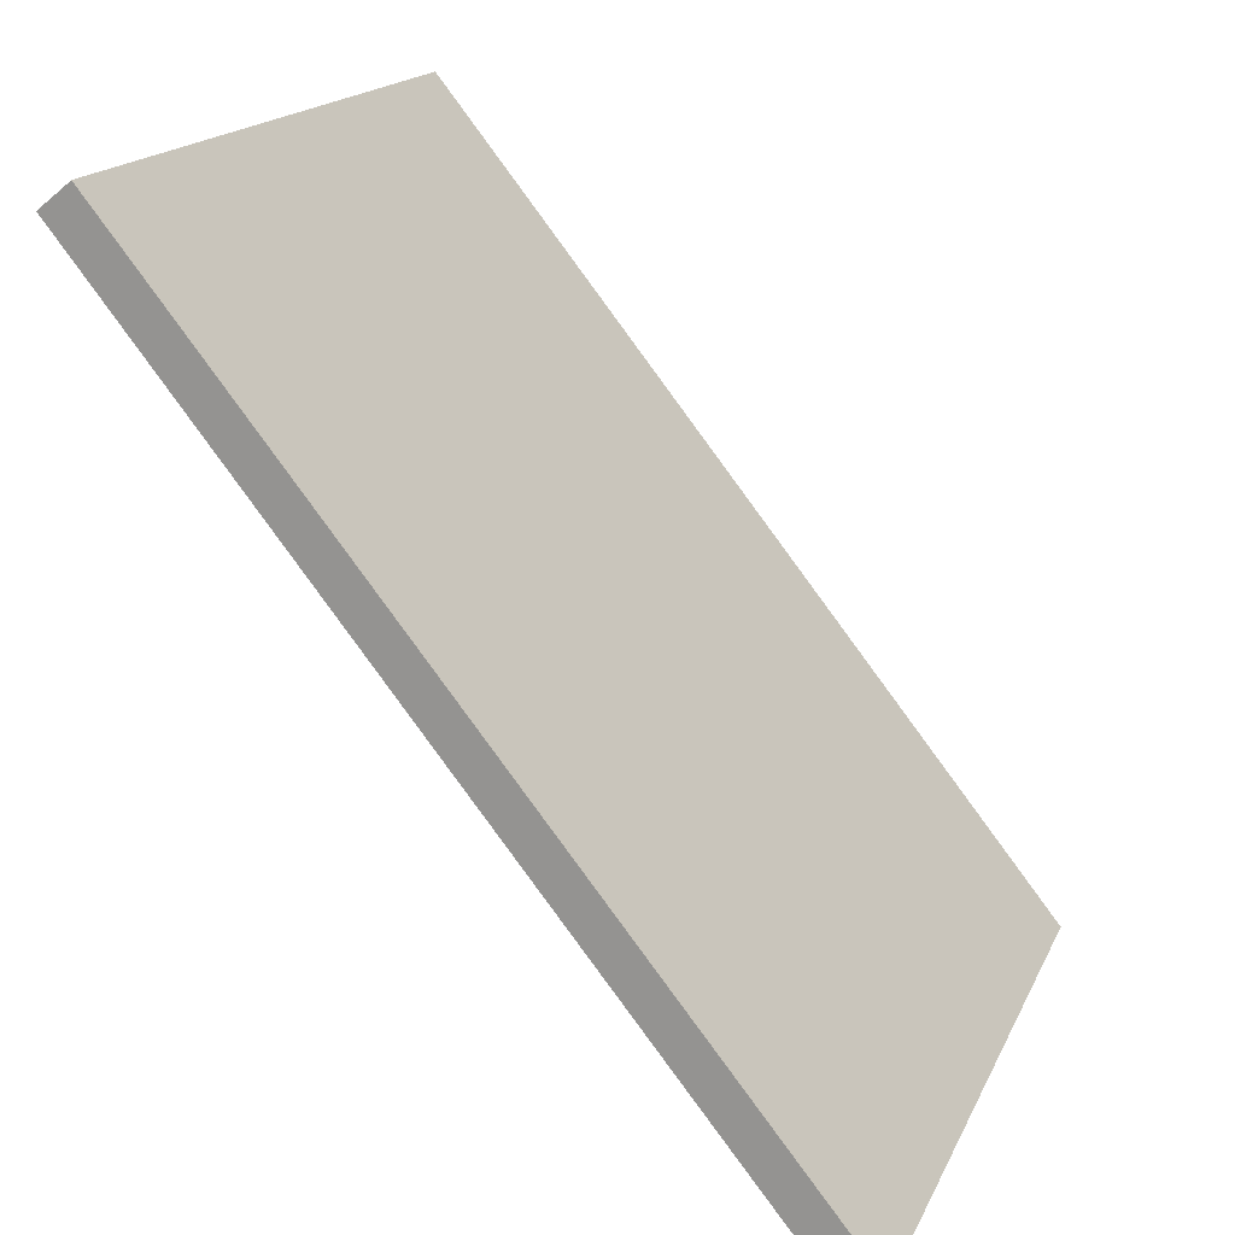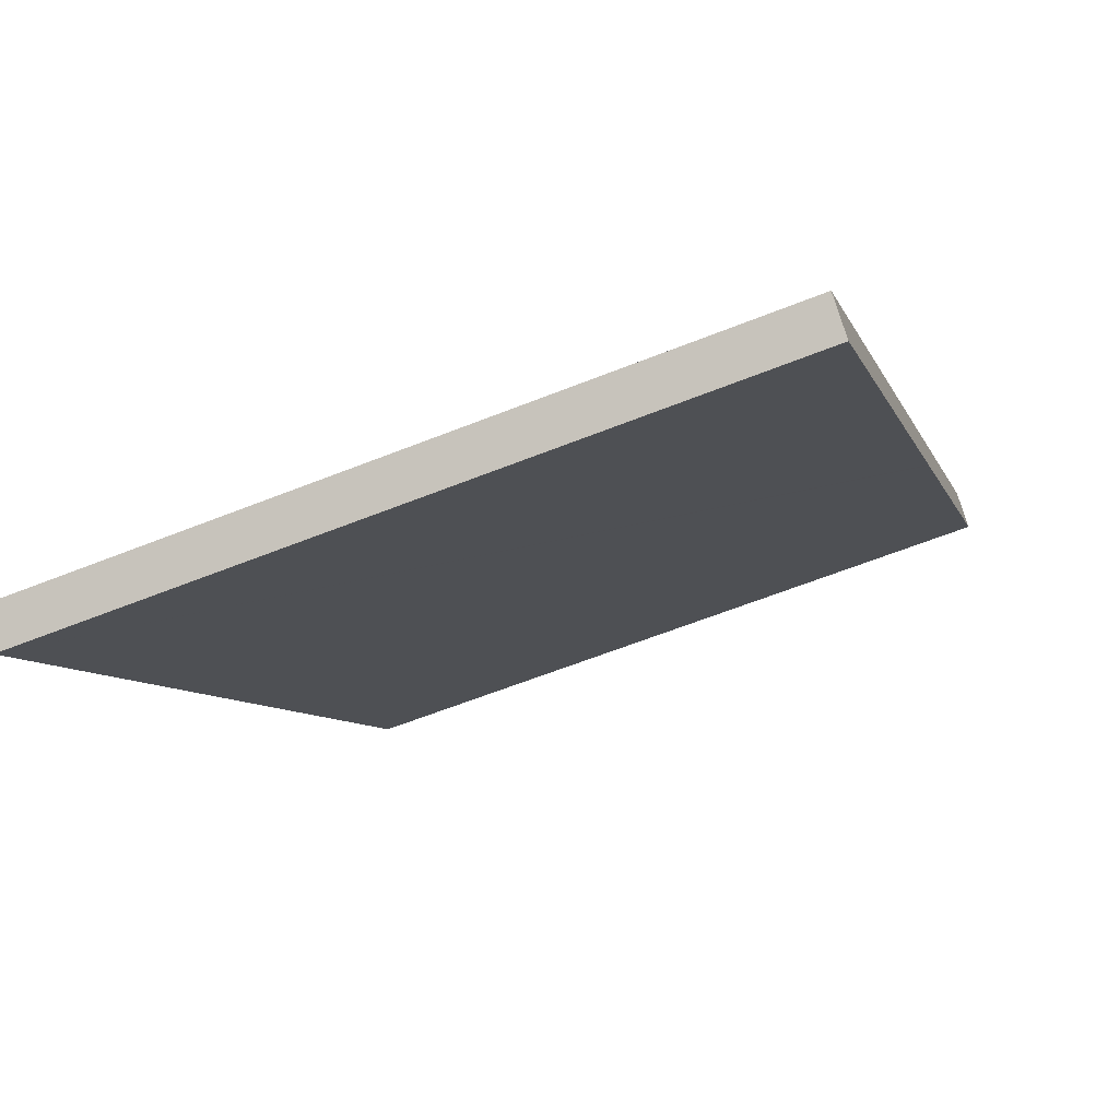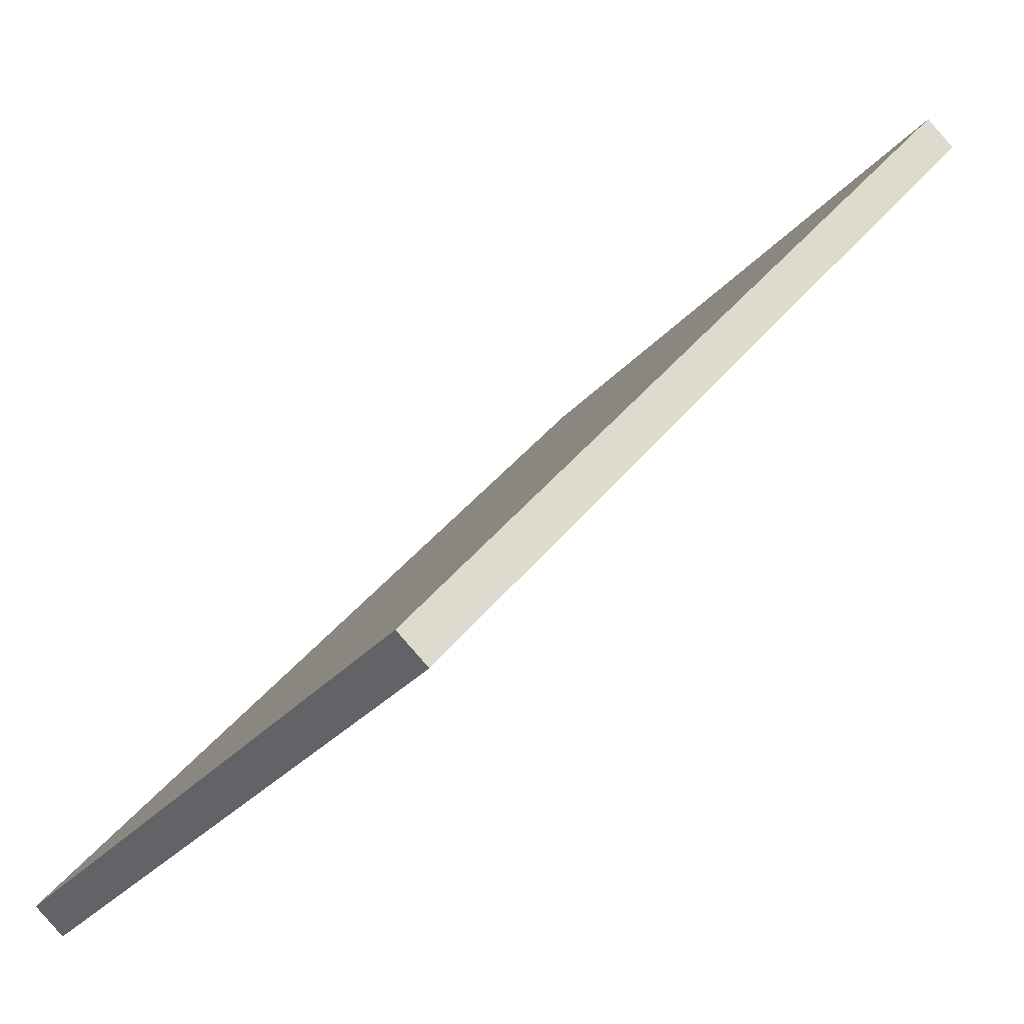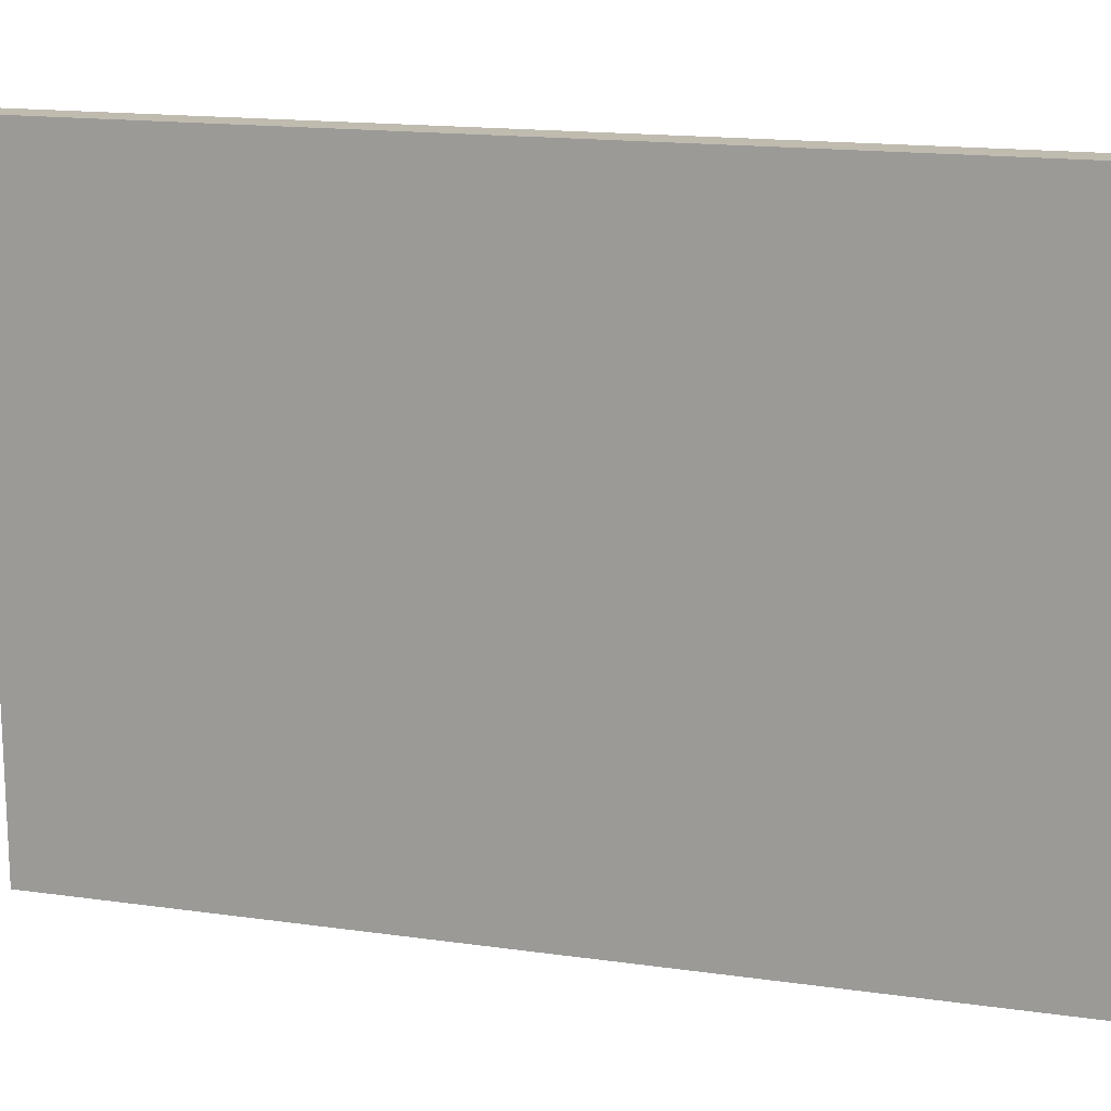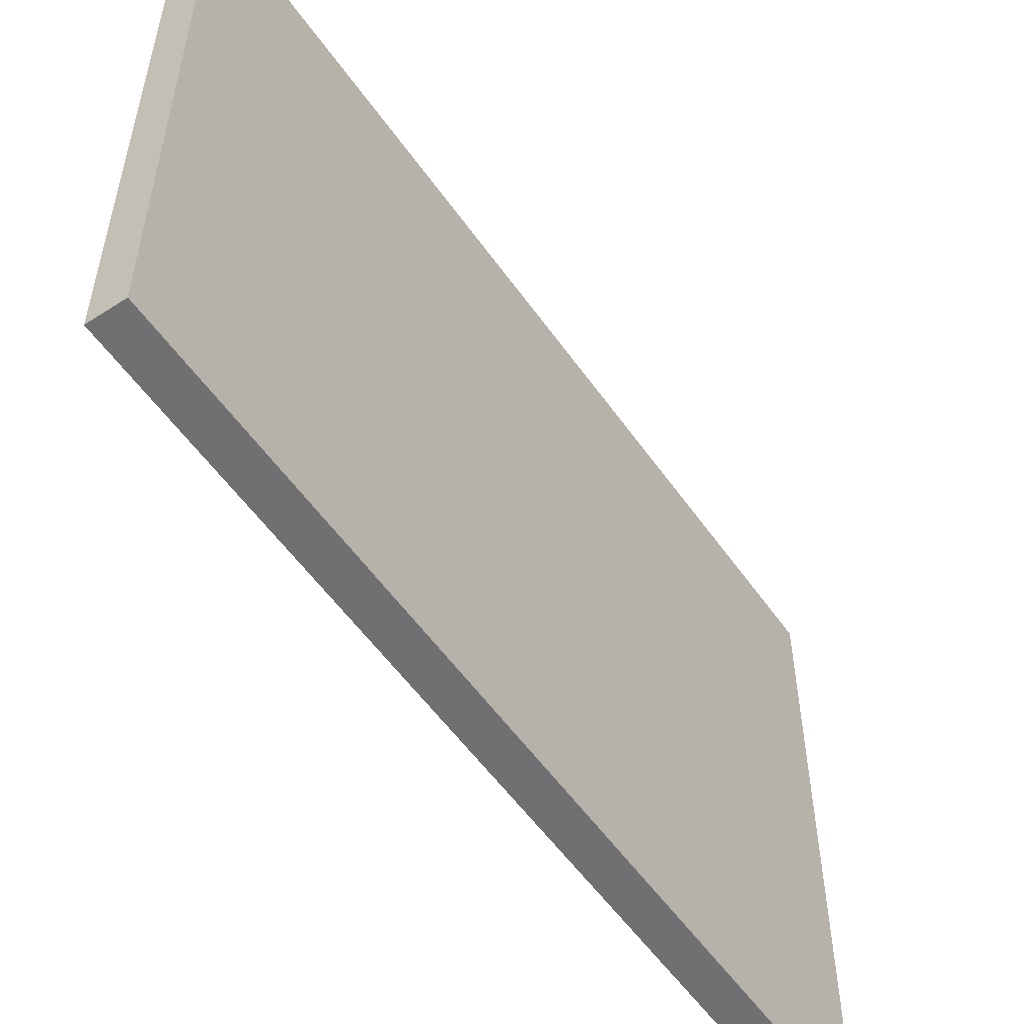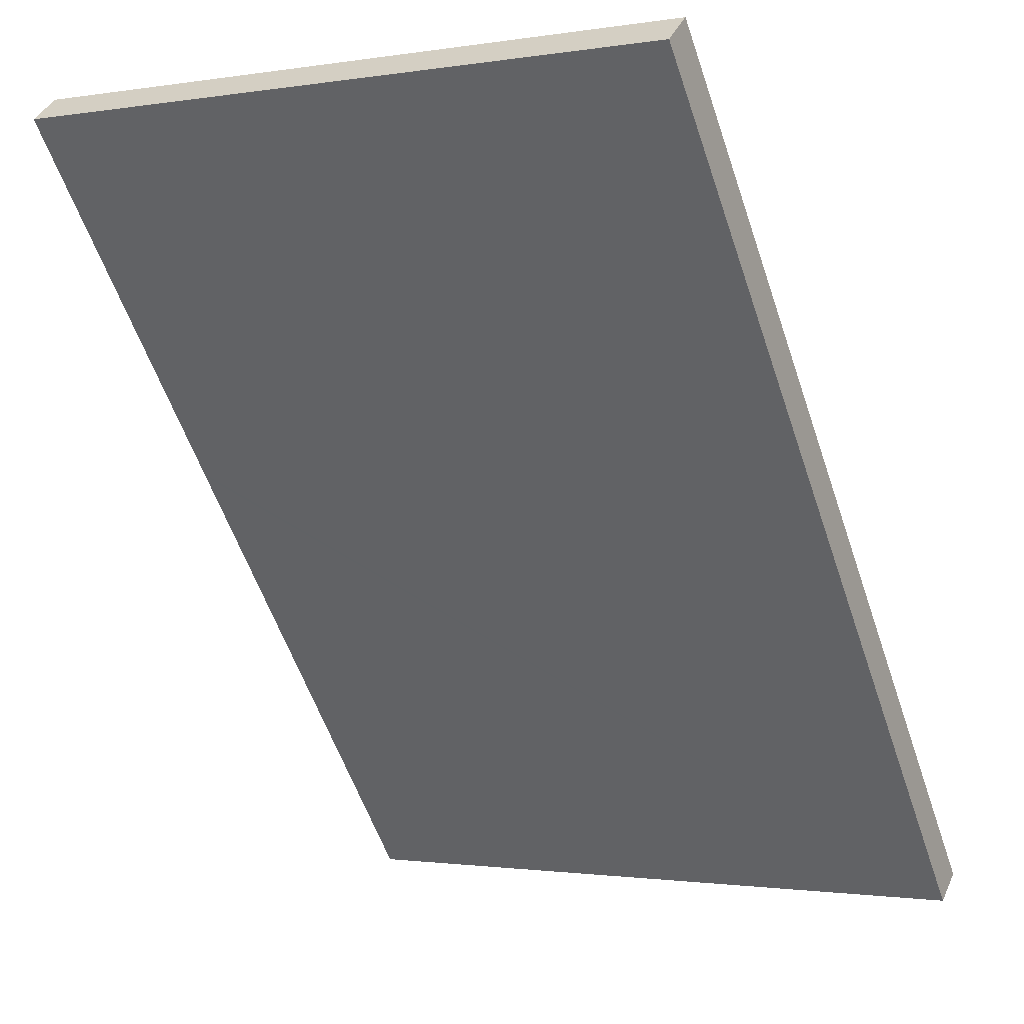
<metadata>
{"format":"obj","ext":"obj","renderer":"f3d","projection":"perspective","resolution":1024,"background":"white","views":[{"elev":17.5,"azim":18.8,"up":"+Z"},{"elev":-60.6,"azim":112.3,"up":"+Z"},{"elev":-30.4,"azim":147.2,"up":"+Z"},{"elev":16.1,"azim":67.7,"up":"+Y"},{"elev":-55.0,"azim":175.8,"up":"+Y"},{"elev":-1.3,"azim":-59.3,"up":"+Z"}]}
</metadata>
<code>
v  5.79 10.96 -7.236
v  10.42 10.96 -12.02
v  9.929 10.96 -12.41
v  0.481 10.96 0.384
v  4.296 10.96 -5.37
v  4.259 10.96 -5.323
v  0 10.96 6.709e-16
v  9.929 7.598e-16 -12.41
v  5.79 4.431e-16 -7.236
v  0 0 0
v  4.259 3.259e-16 -5.323
v  4.296 3.288e-16 -5.37
v  0.481 -2.351e-17 0.384
v  10.42 7.36e-16 -12.02
g defaultobject
f 1 2 3
f 2 1 4
f 4 1 5
f 4 5 6
f 4 6 7
f 8 1 3
f 1 8 5
f 5 8 6
f 6 8 7
f 7 8 9
f 7 9 10
f 10 9 11
f 11 9 12
f 10 4 7
f 4 10 13
f 13 2 4
f 2 13 14
f 14 3 2
f 3 14 8
f 11 13 10
f 13 11 14
f 14 11 12
f 14 12 9
f 14 9 8

</code>
